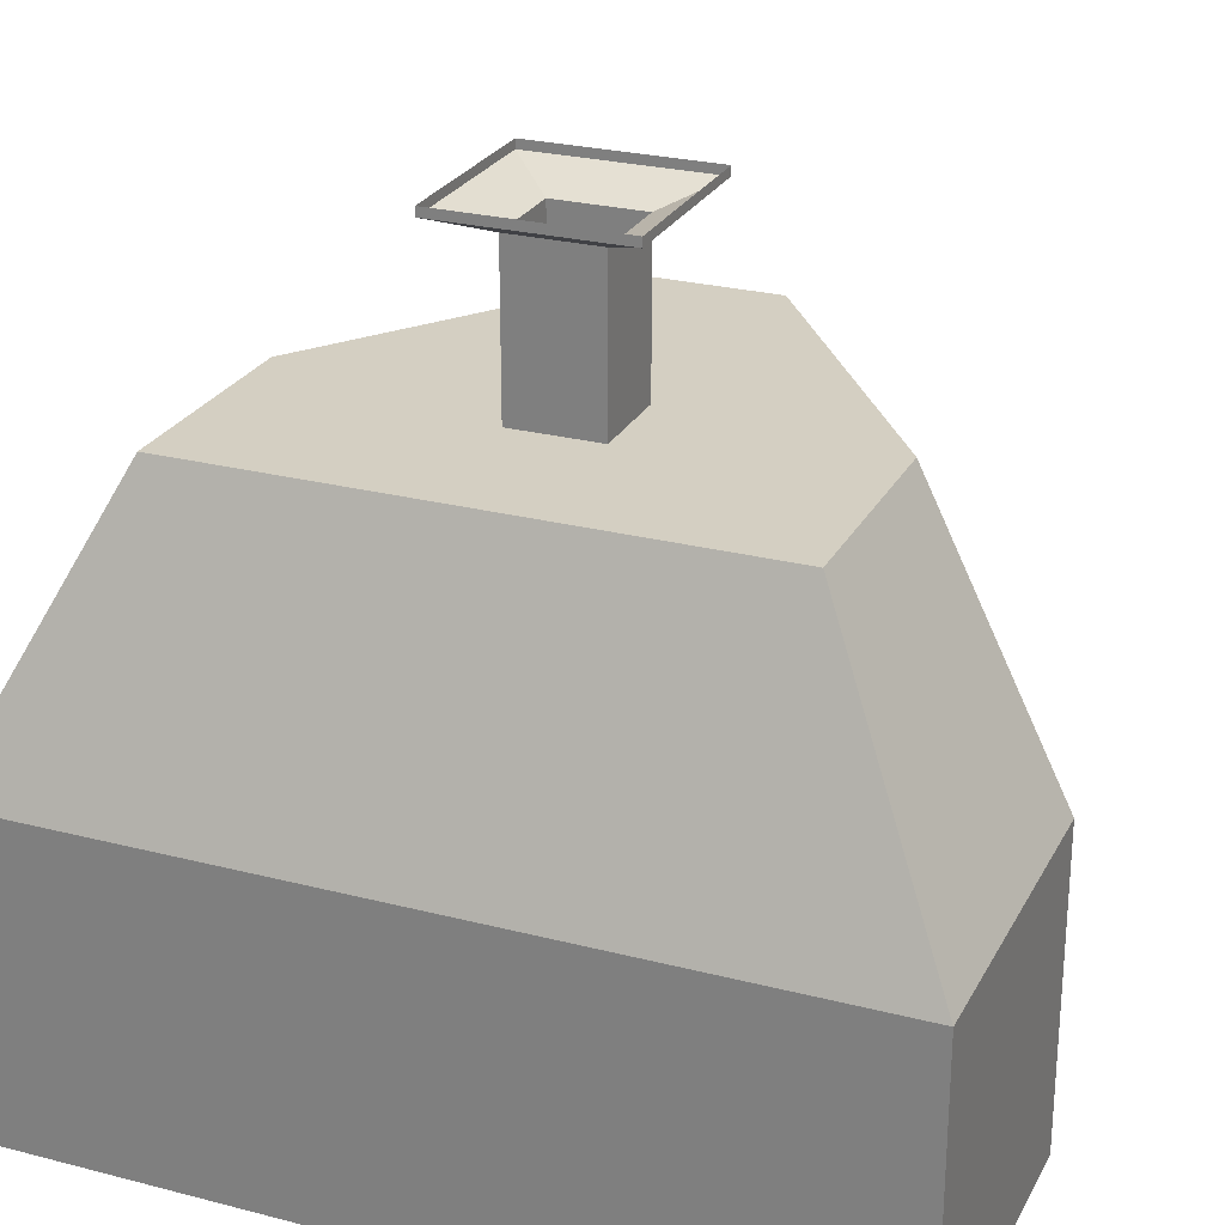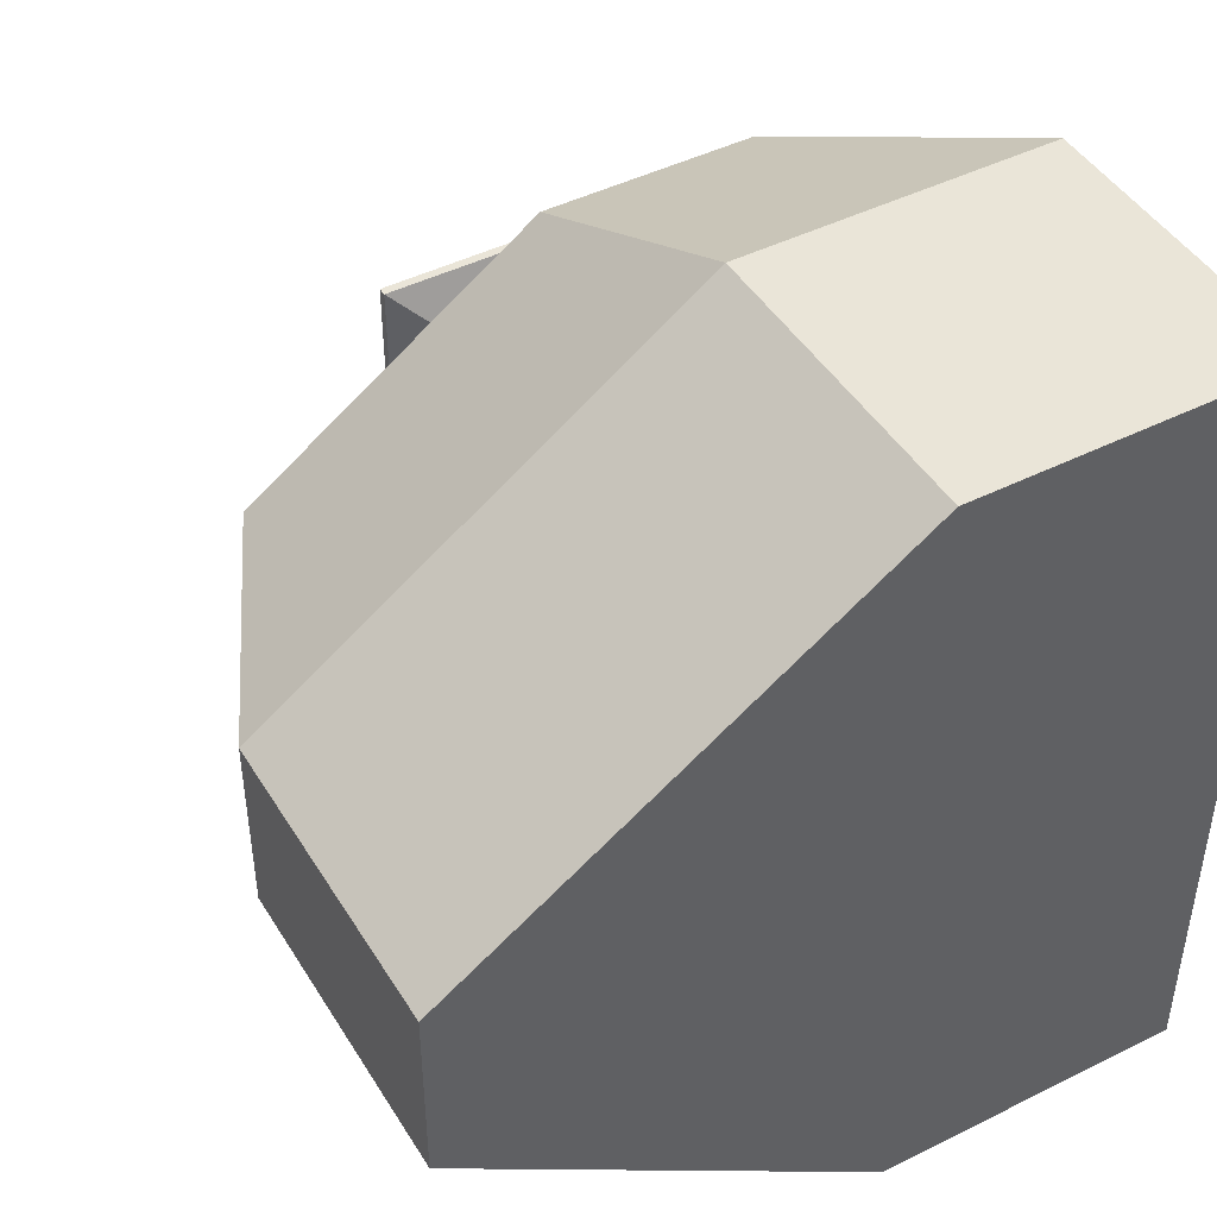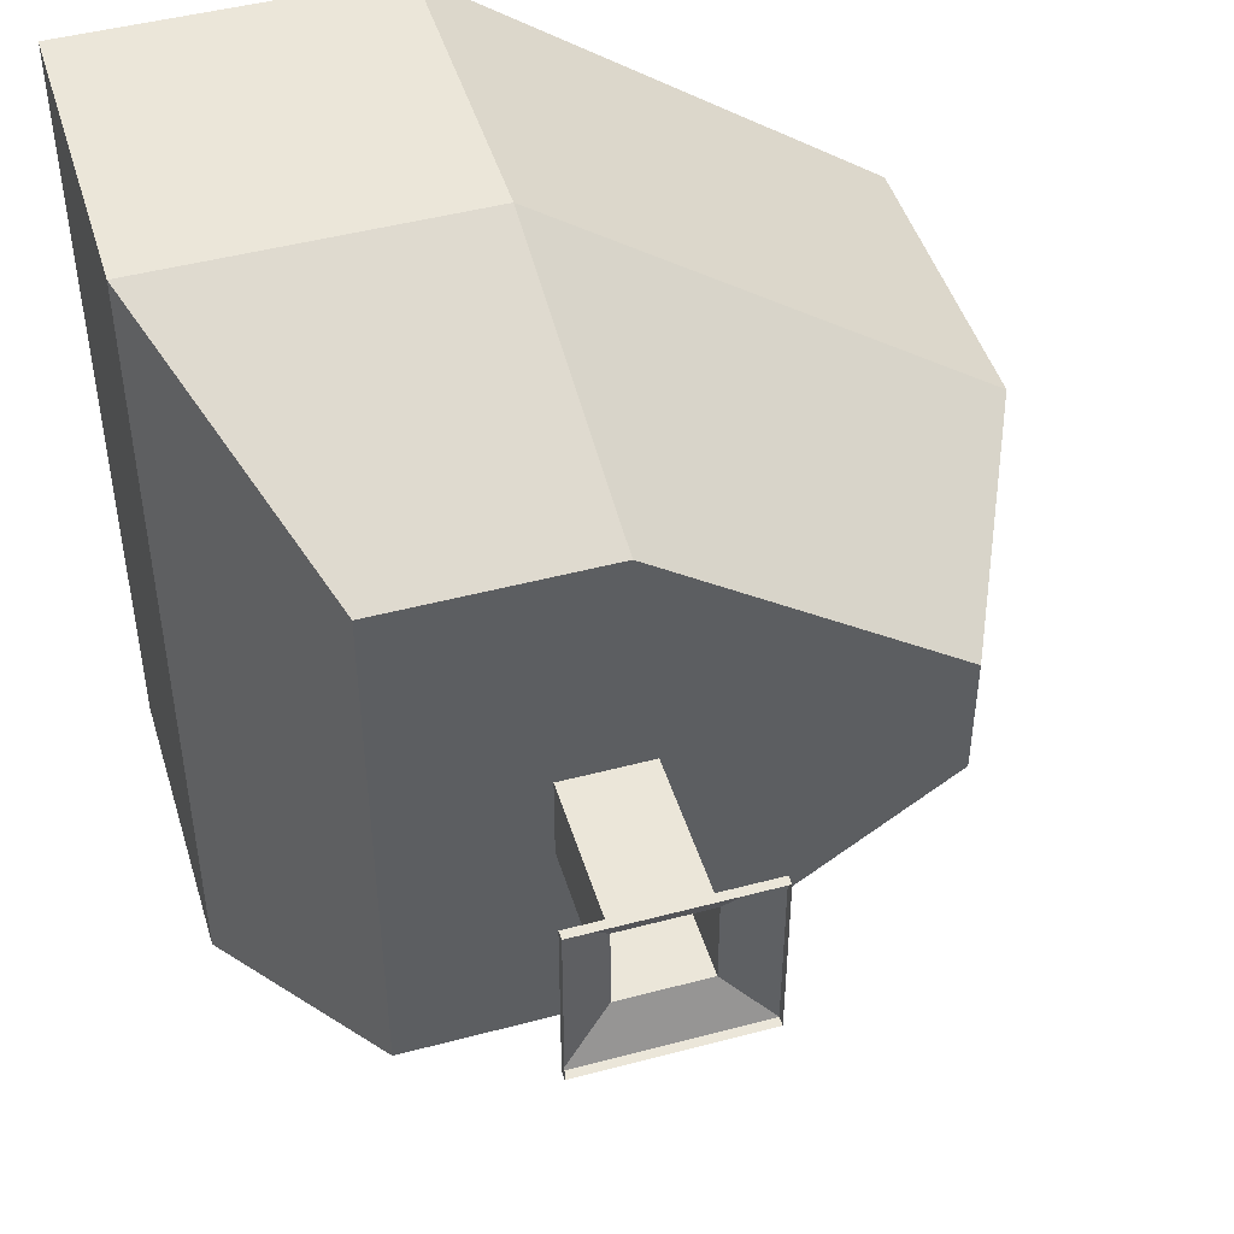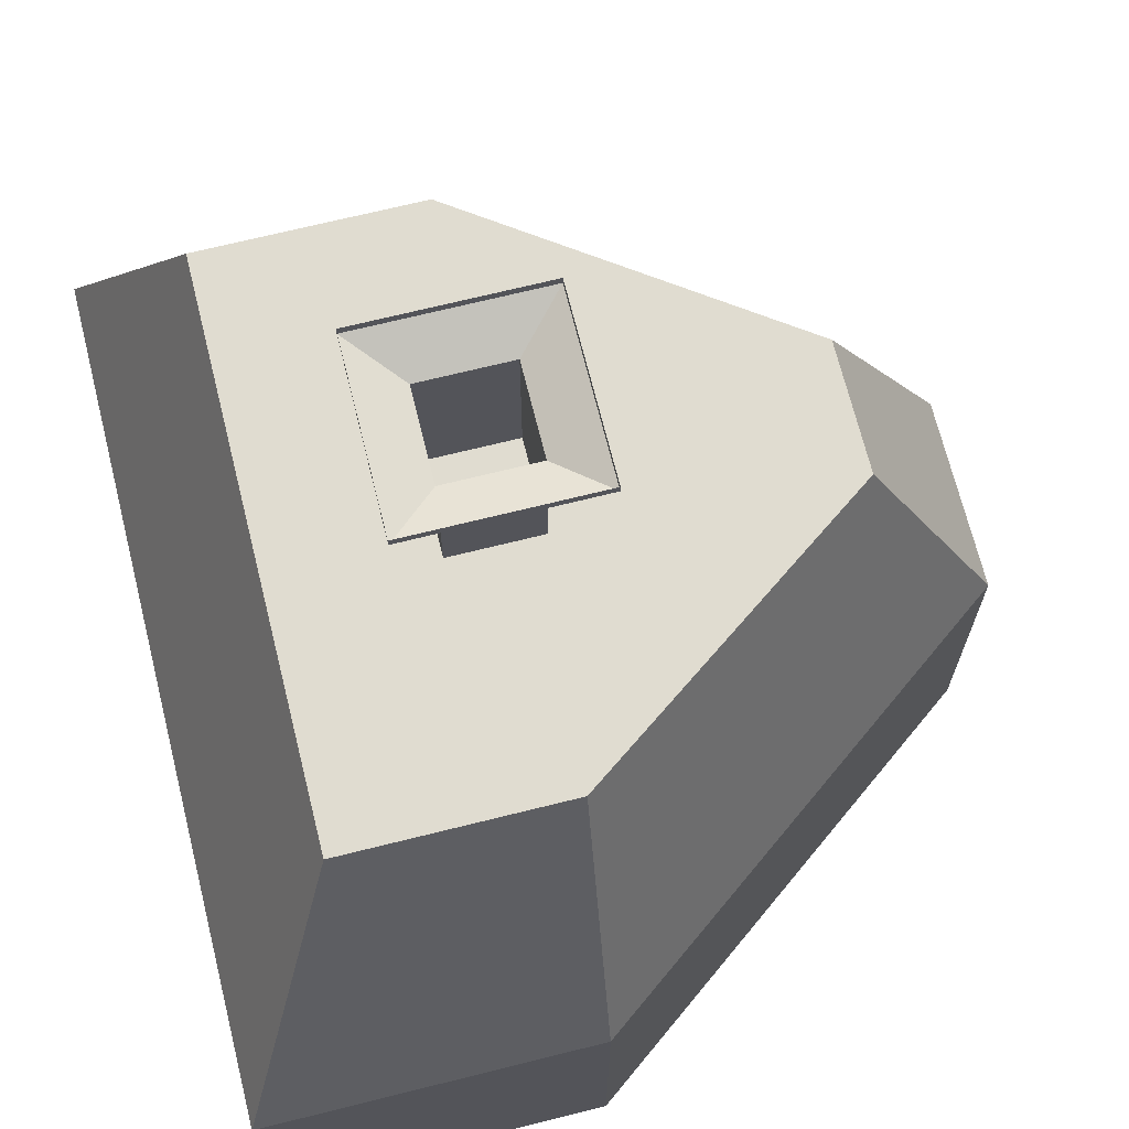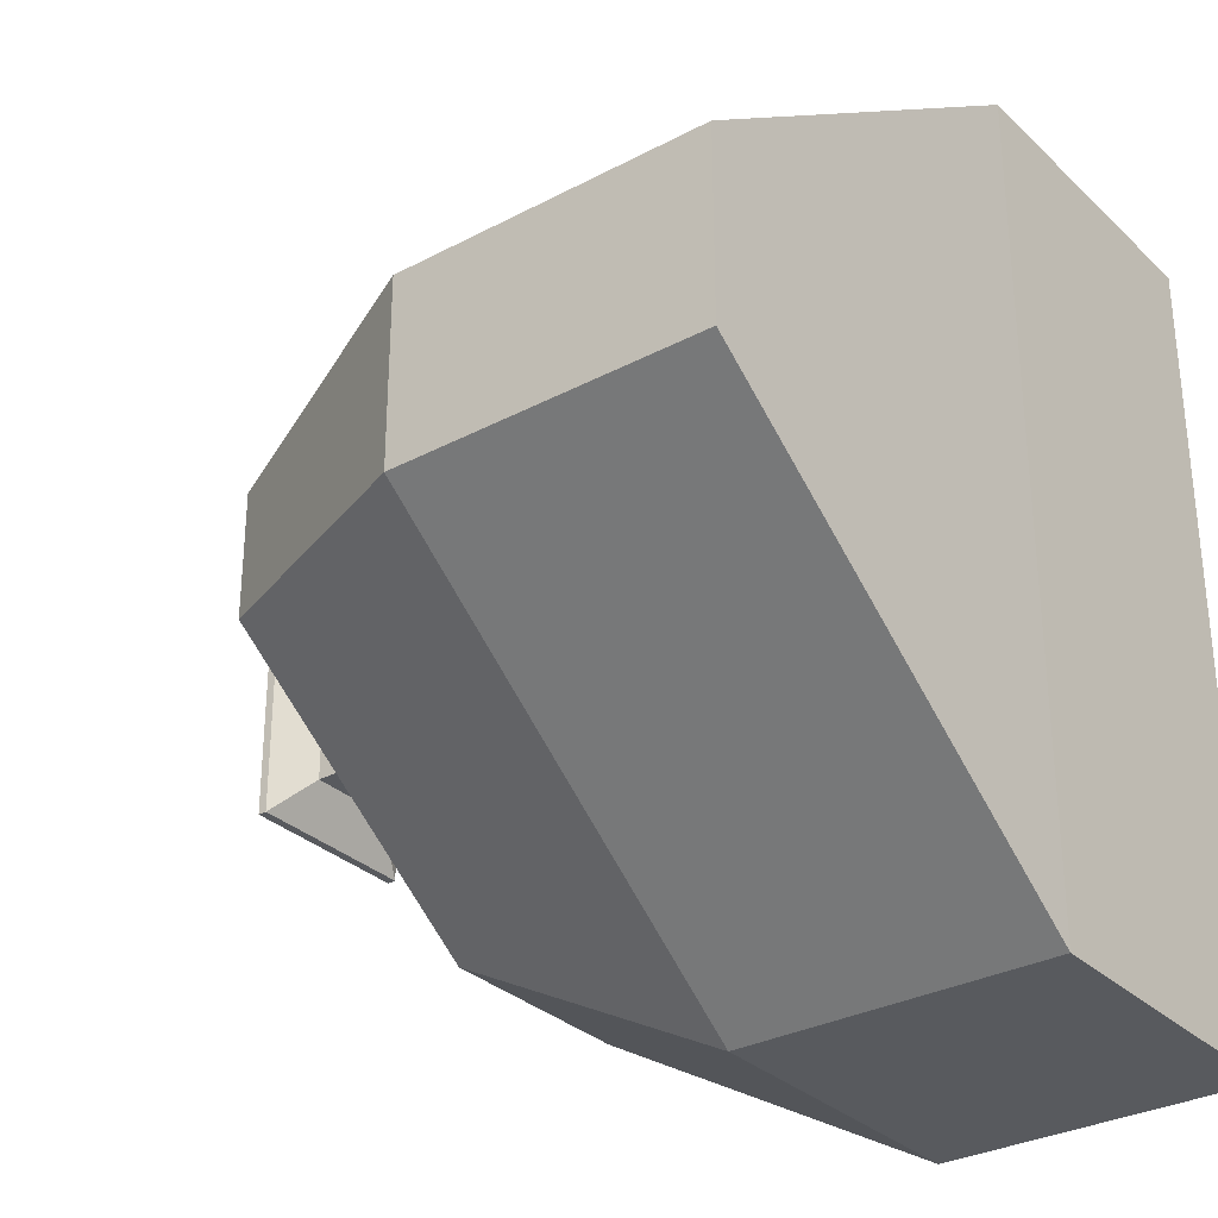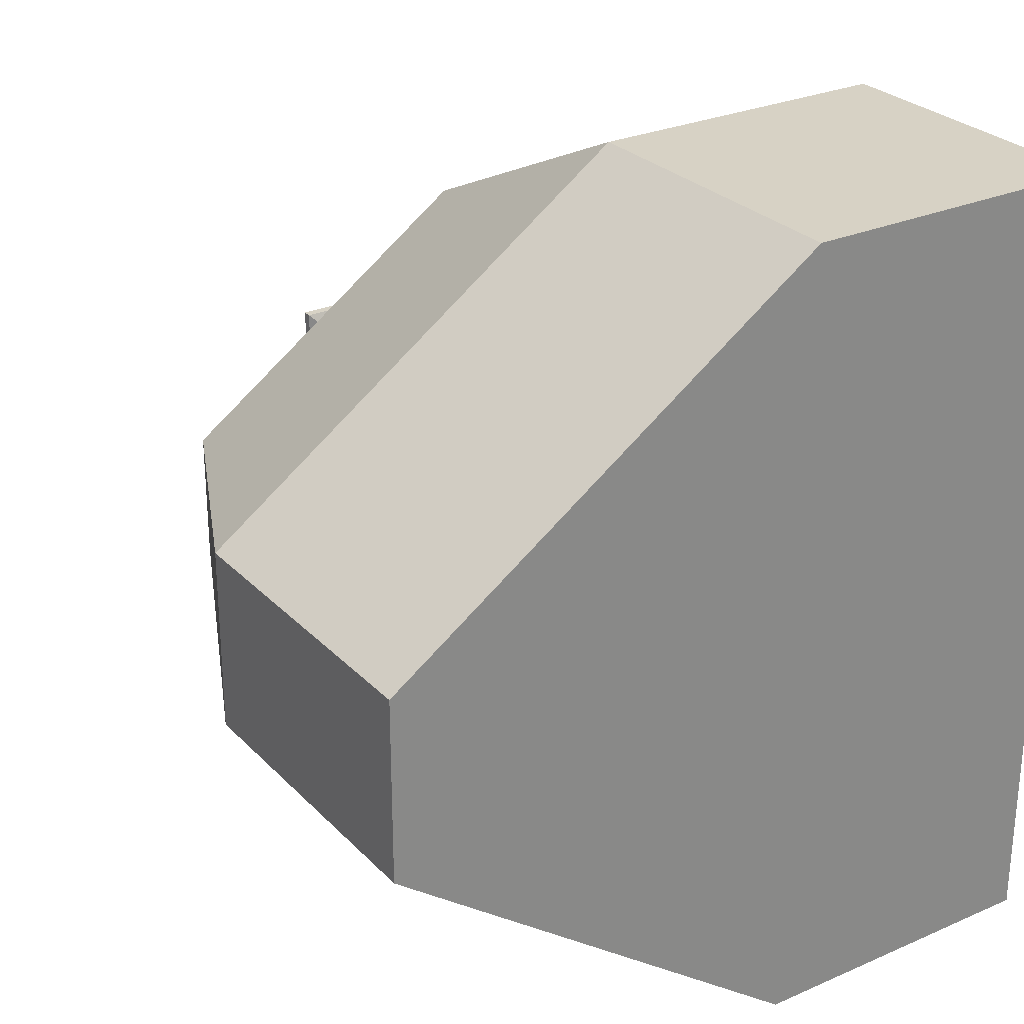
<metadata>
{"format":"obj","ext":"obj","renderer":"f3d","projection":"perspective","resolution":1024,"background":"white","views":[{"elev":25.6,"azim":112.5,"up":"+Y"},{"elev":45.4,"azim":-29.9,"up":"+Z"},{"elev":46.7,"azim":163.2,"up":"+Z"},{"elev":69.5,"azim":166.0,"up":"+Y"},{"elev":-31.0,"azim":-52.8,"up":"+Z"},{"elev":27.6,"azim":-33.8,"up":"+Z"}]}
</metadata>
<code>
o object_static_chandelier_Cylinder
v -5.249 -1.8 -1.034
v -5.249 1.816 -1.034
v 3.629 1.816 -4.832
v 3.629 -1.855 -4.832
v 3.629 1.816 4.807
v 3.629 -1.855 4.807
v -0.09199 1.816 -4.832
v -0.09199 -1.855 -4.832
v -0.09199 1.816 4.807
v -0.09199 -1.855 4.807
v 2.273 5.025 -3.155
v 2.273 5.025 3.273
v -3.738 5.025 -0.6806
v -0.2466 5.025 -3.155
v -0.2466 5.025 3.273
v -3.738 5.025 0.799
v -5.249 -1.8 1.152
v -5.249 1.816 1.152
v -1.062 7.214 1.062
v -1.062 7.214 -1.062
v 1.062 7.214 1.062
v 1.062 7.214 -1.062
v 1.062 7.109 -1.062
v 1.062 7.109 1.062
v -1.062 7.109 -1.062
v -1.062 7.109 1.062
v 0.518 6.871 -0.518
v 0.518 5.025 -0.518
v 0.518 6.871 0.518
v 0.518 5.025 0.518
v -0.518 6.871 -0.518
v -0.518 5.025 -0.518
v -0.518 6.871 0.518
v -0.518 5.025 0.518
f 7 8 1 2
f 10 9 18 17
f 8 10 17 1
f 17 18 2 1
f 18 9 15 16
f 8 4 6 10
f 6 5 9 10
f 4 3 5 6
f 8 7 3 4
f 7 2 13 14
f 5 3 11 12
f 15 14 13 16
f 9 5 12 15
f 3 7 14 11
f 2 18 16 13
f 11 14 15 12
f 31 33 26 25
f 29 27 23 24
f 30 29 33 34
f 32 31 27 28
f 23 25 20 22
f 33 29 24 26
f 25 26 19 20
f 27 31 25 23
f 24 23 22 21
f 28 27 29 30
f 34 33 31 32
f 26 24 21 19

</code>
